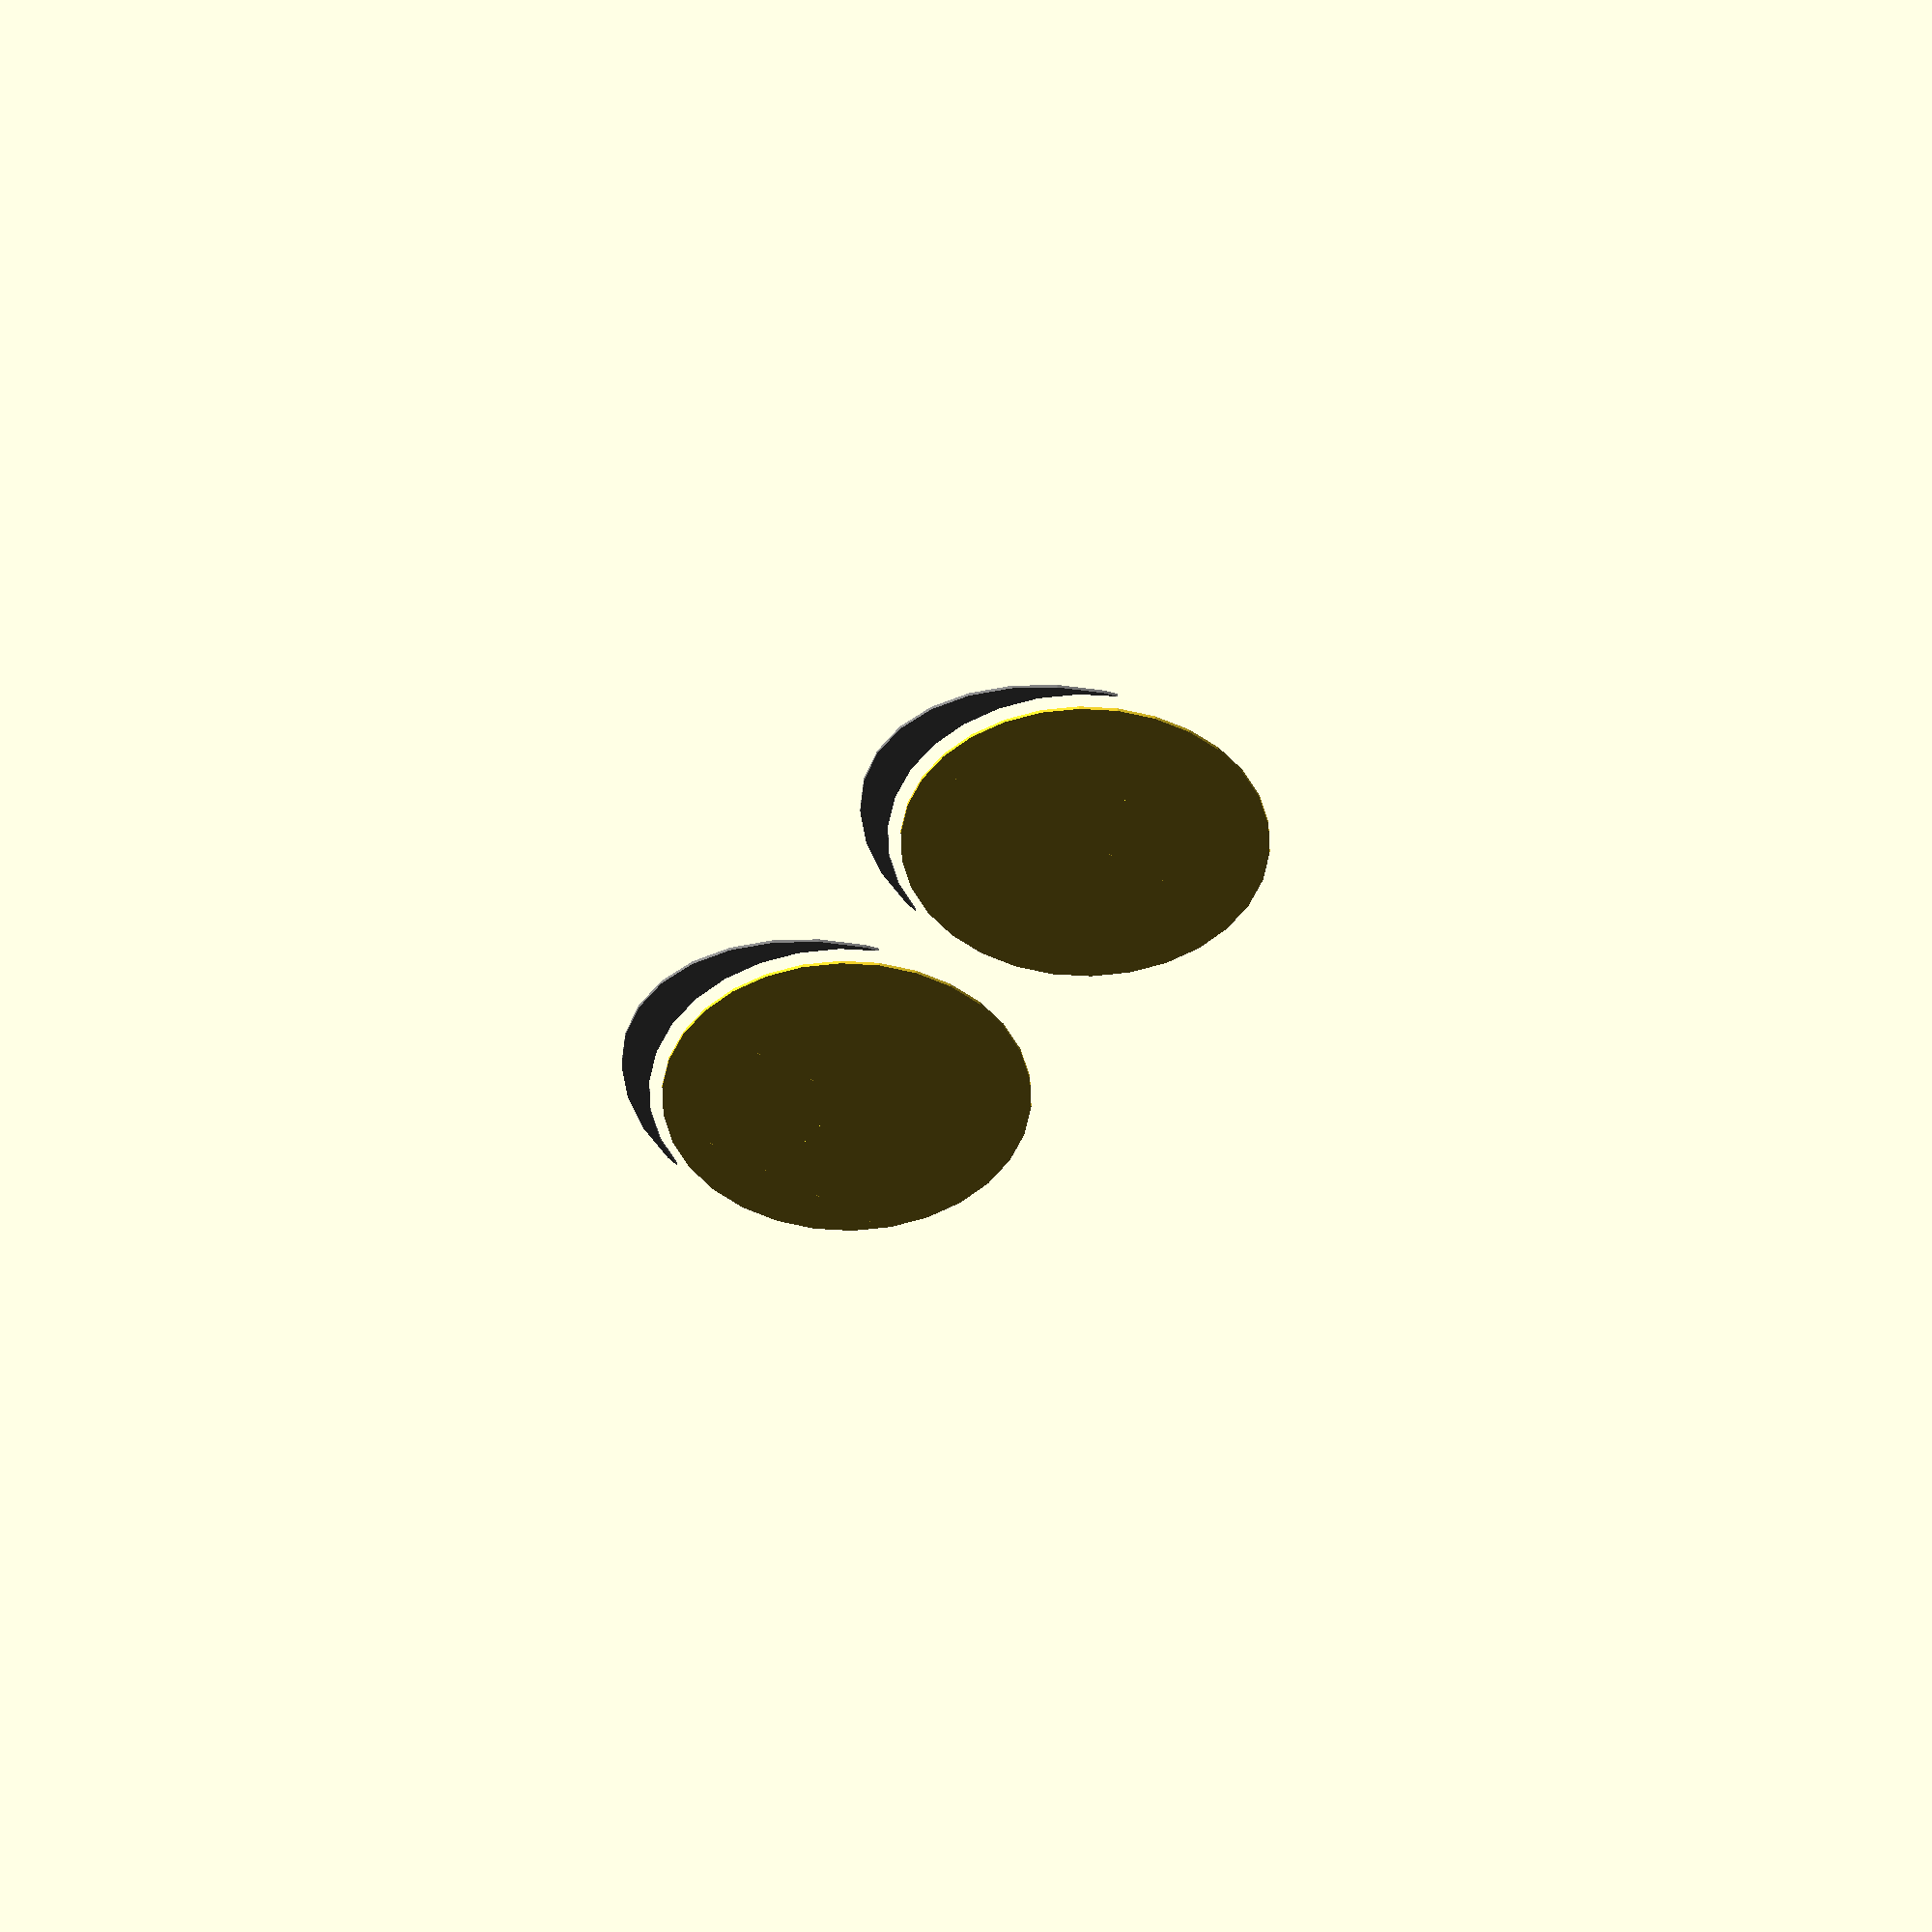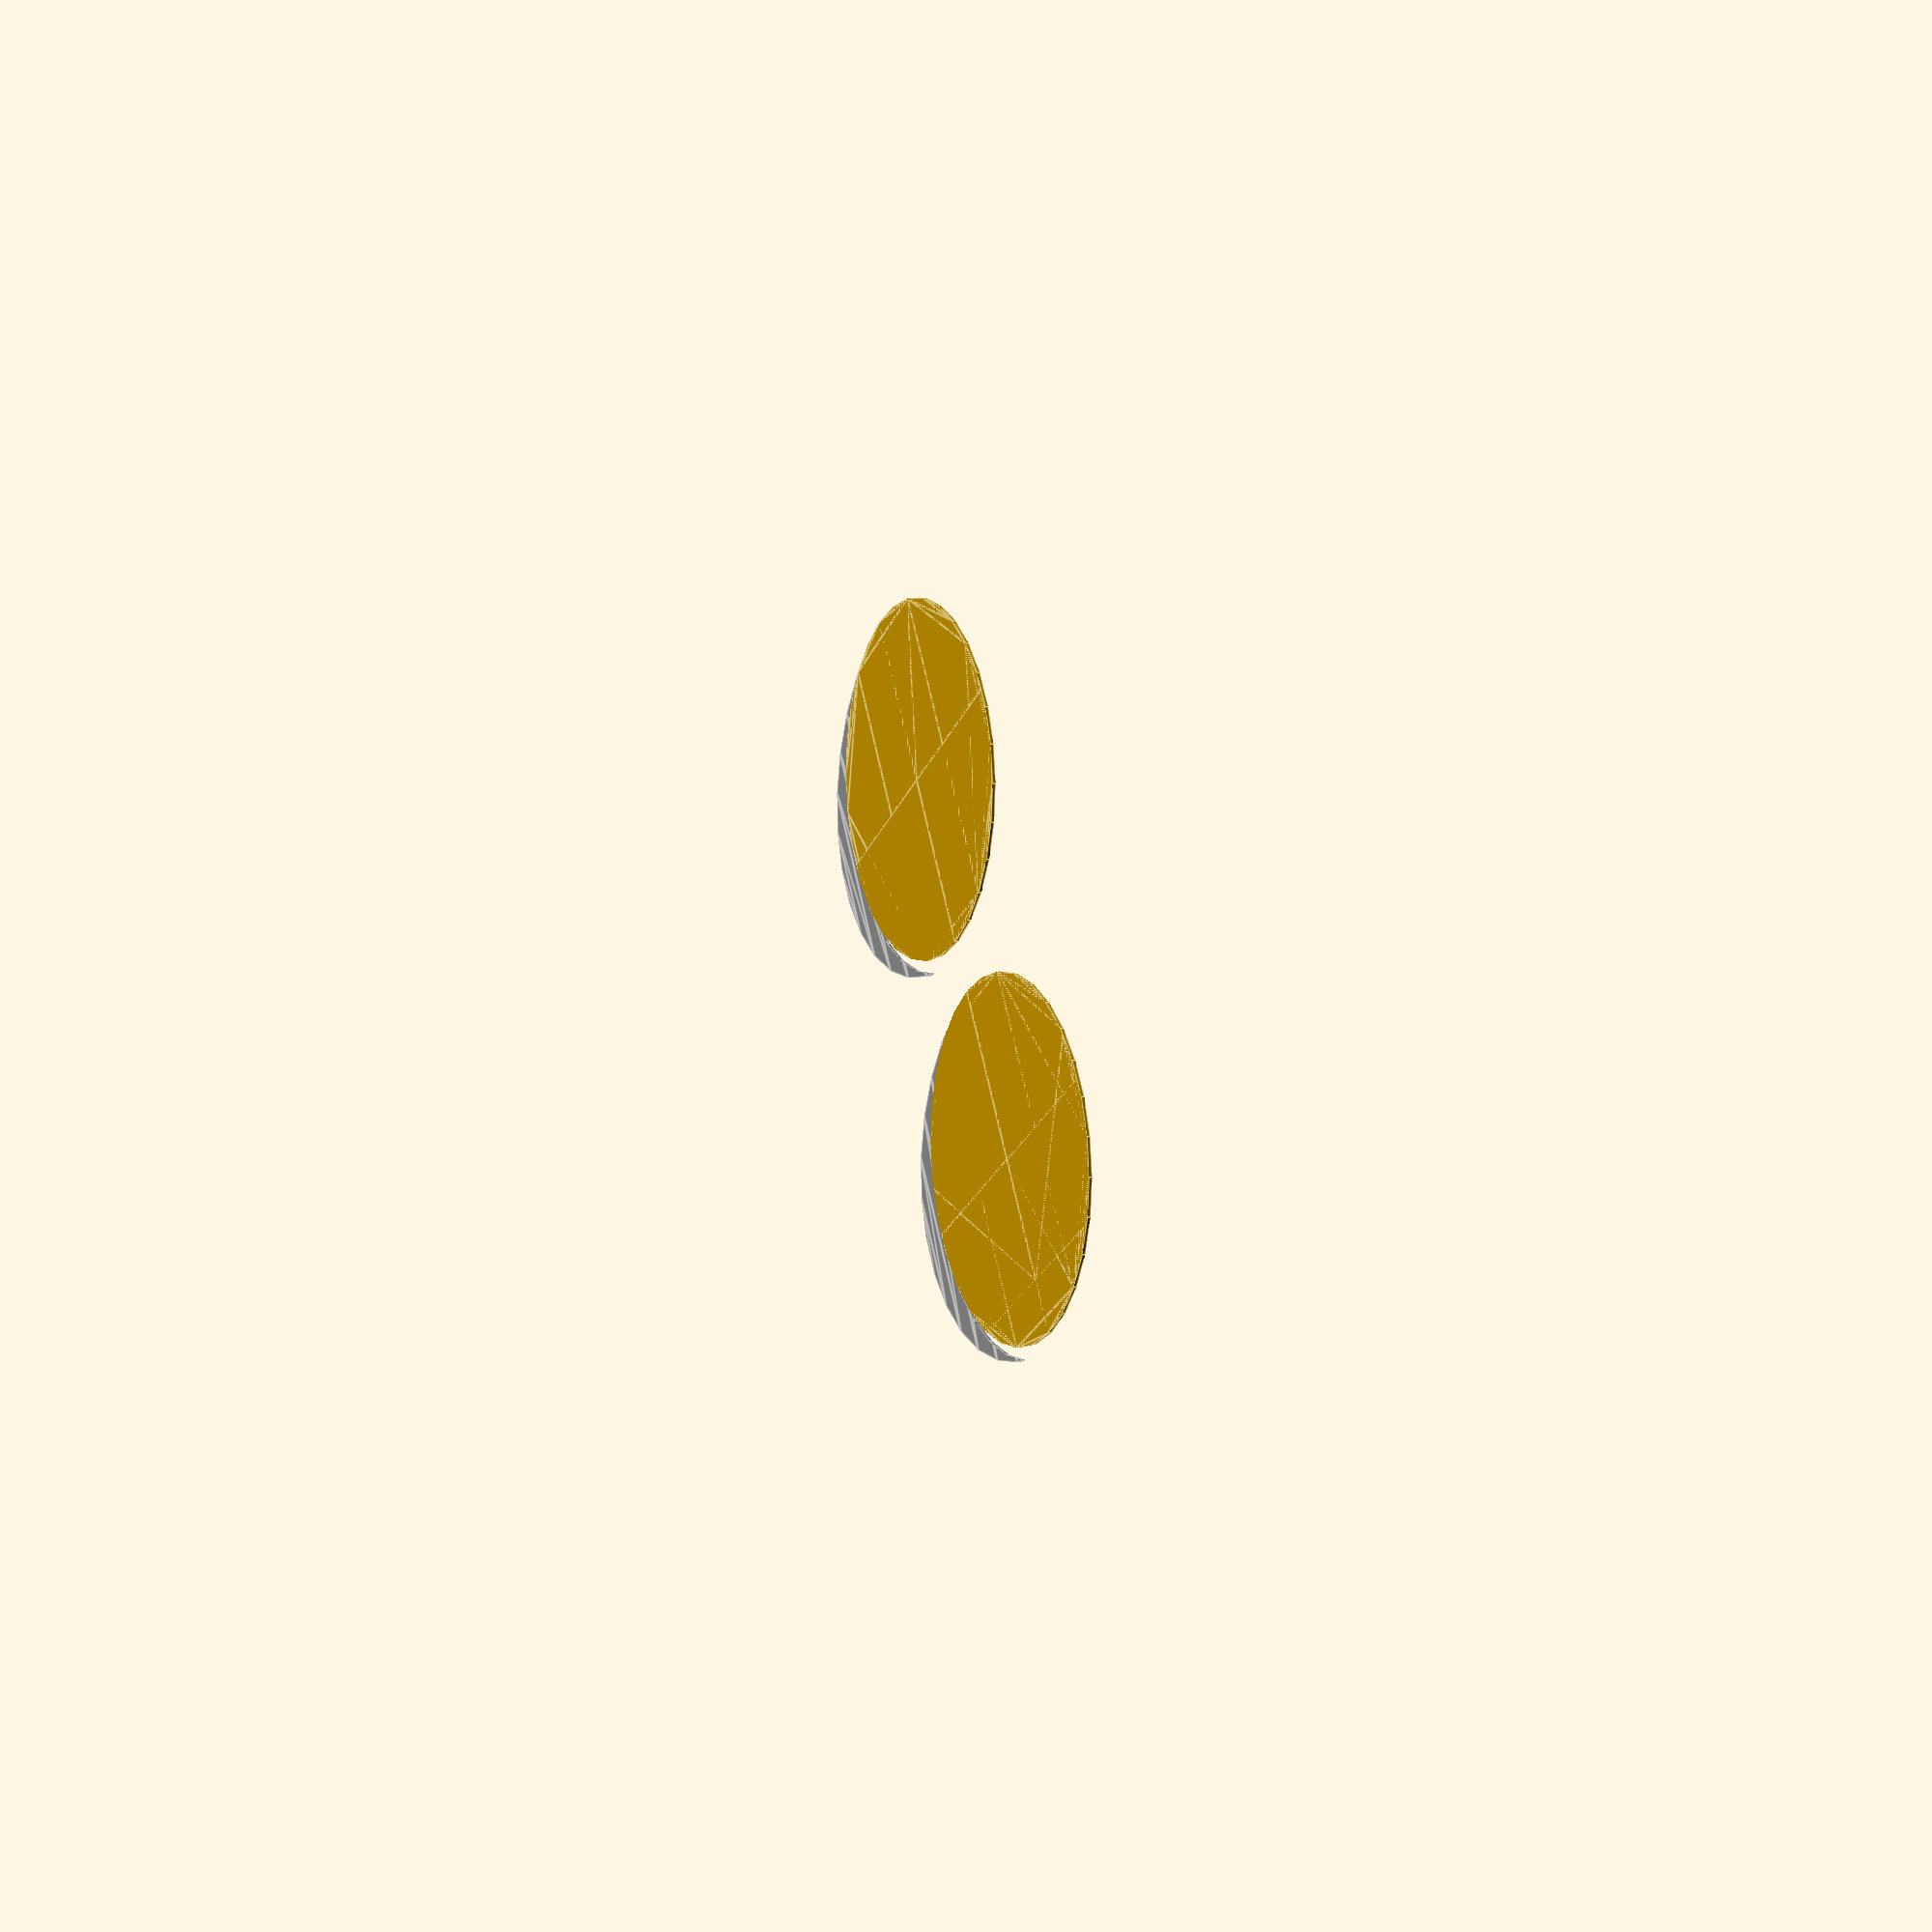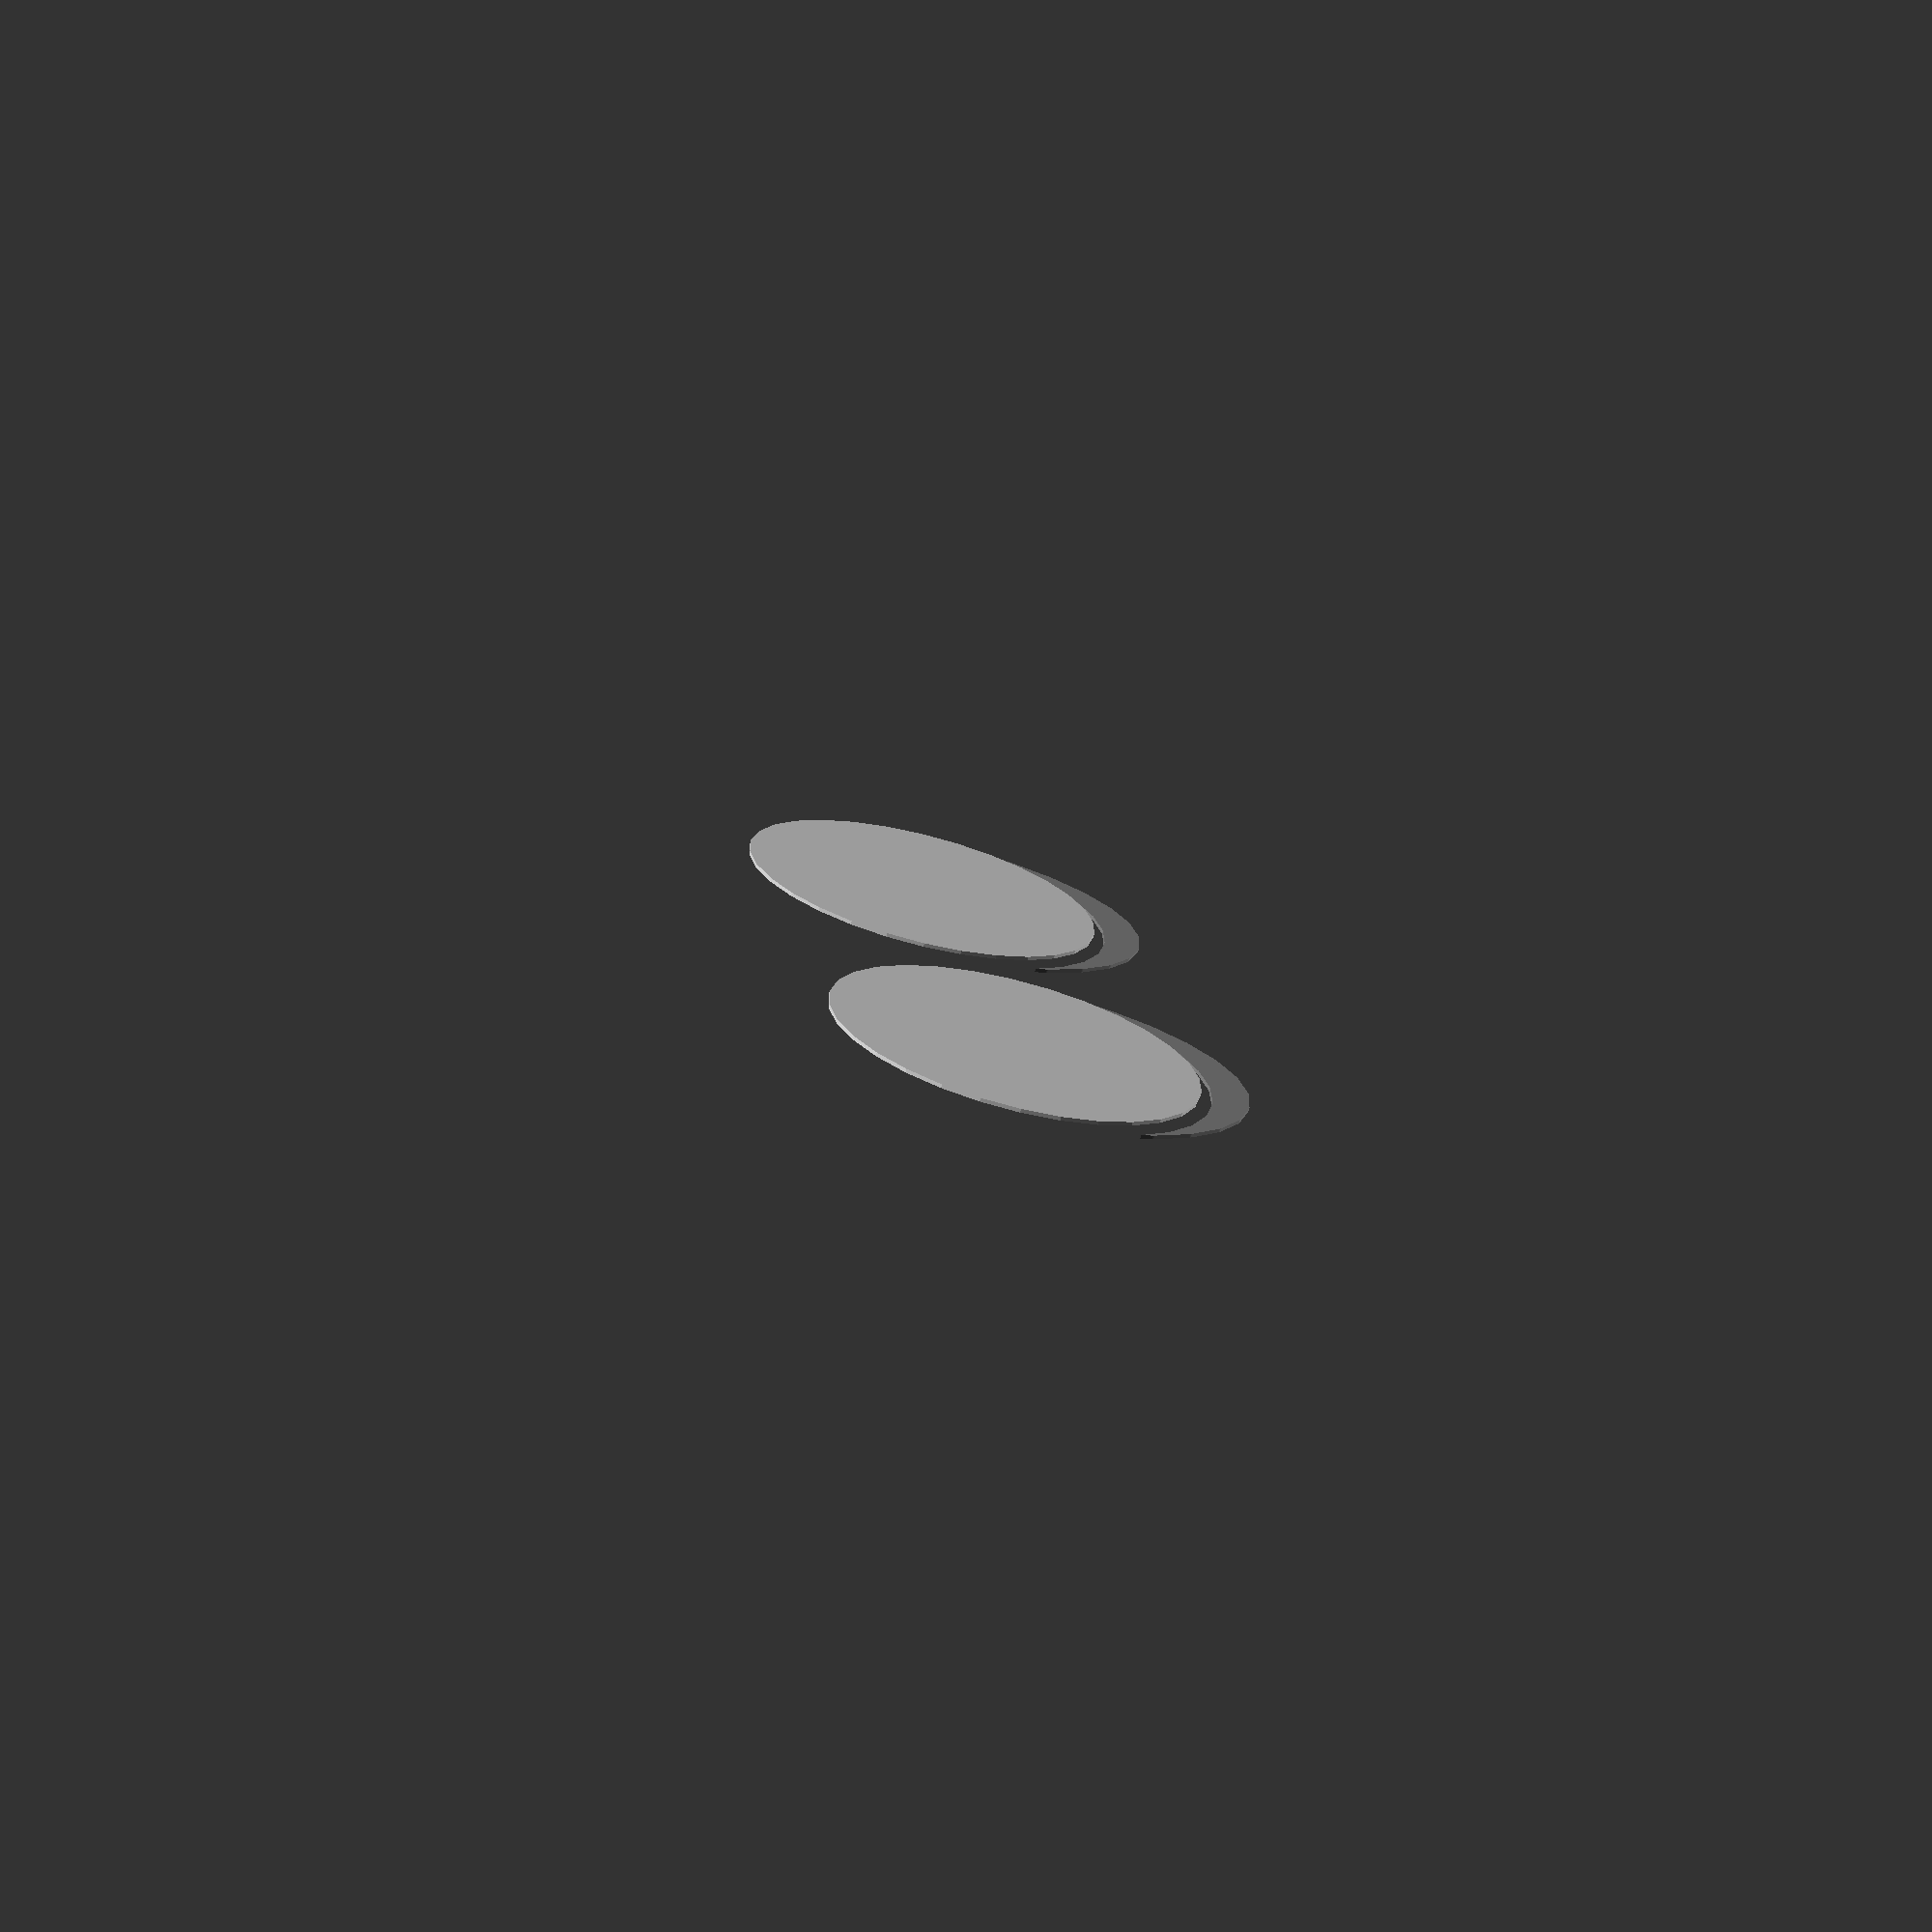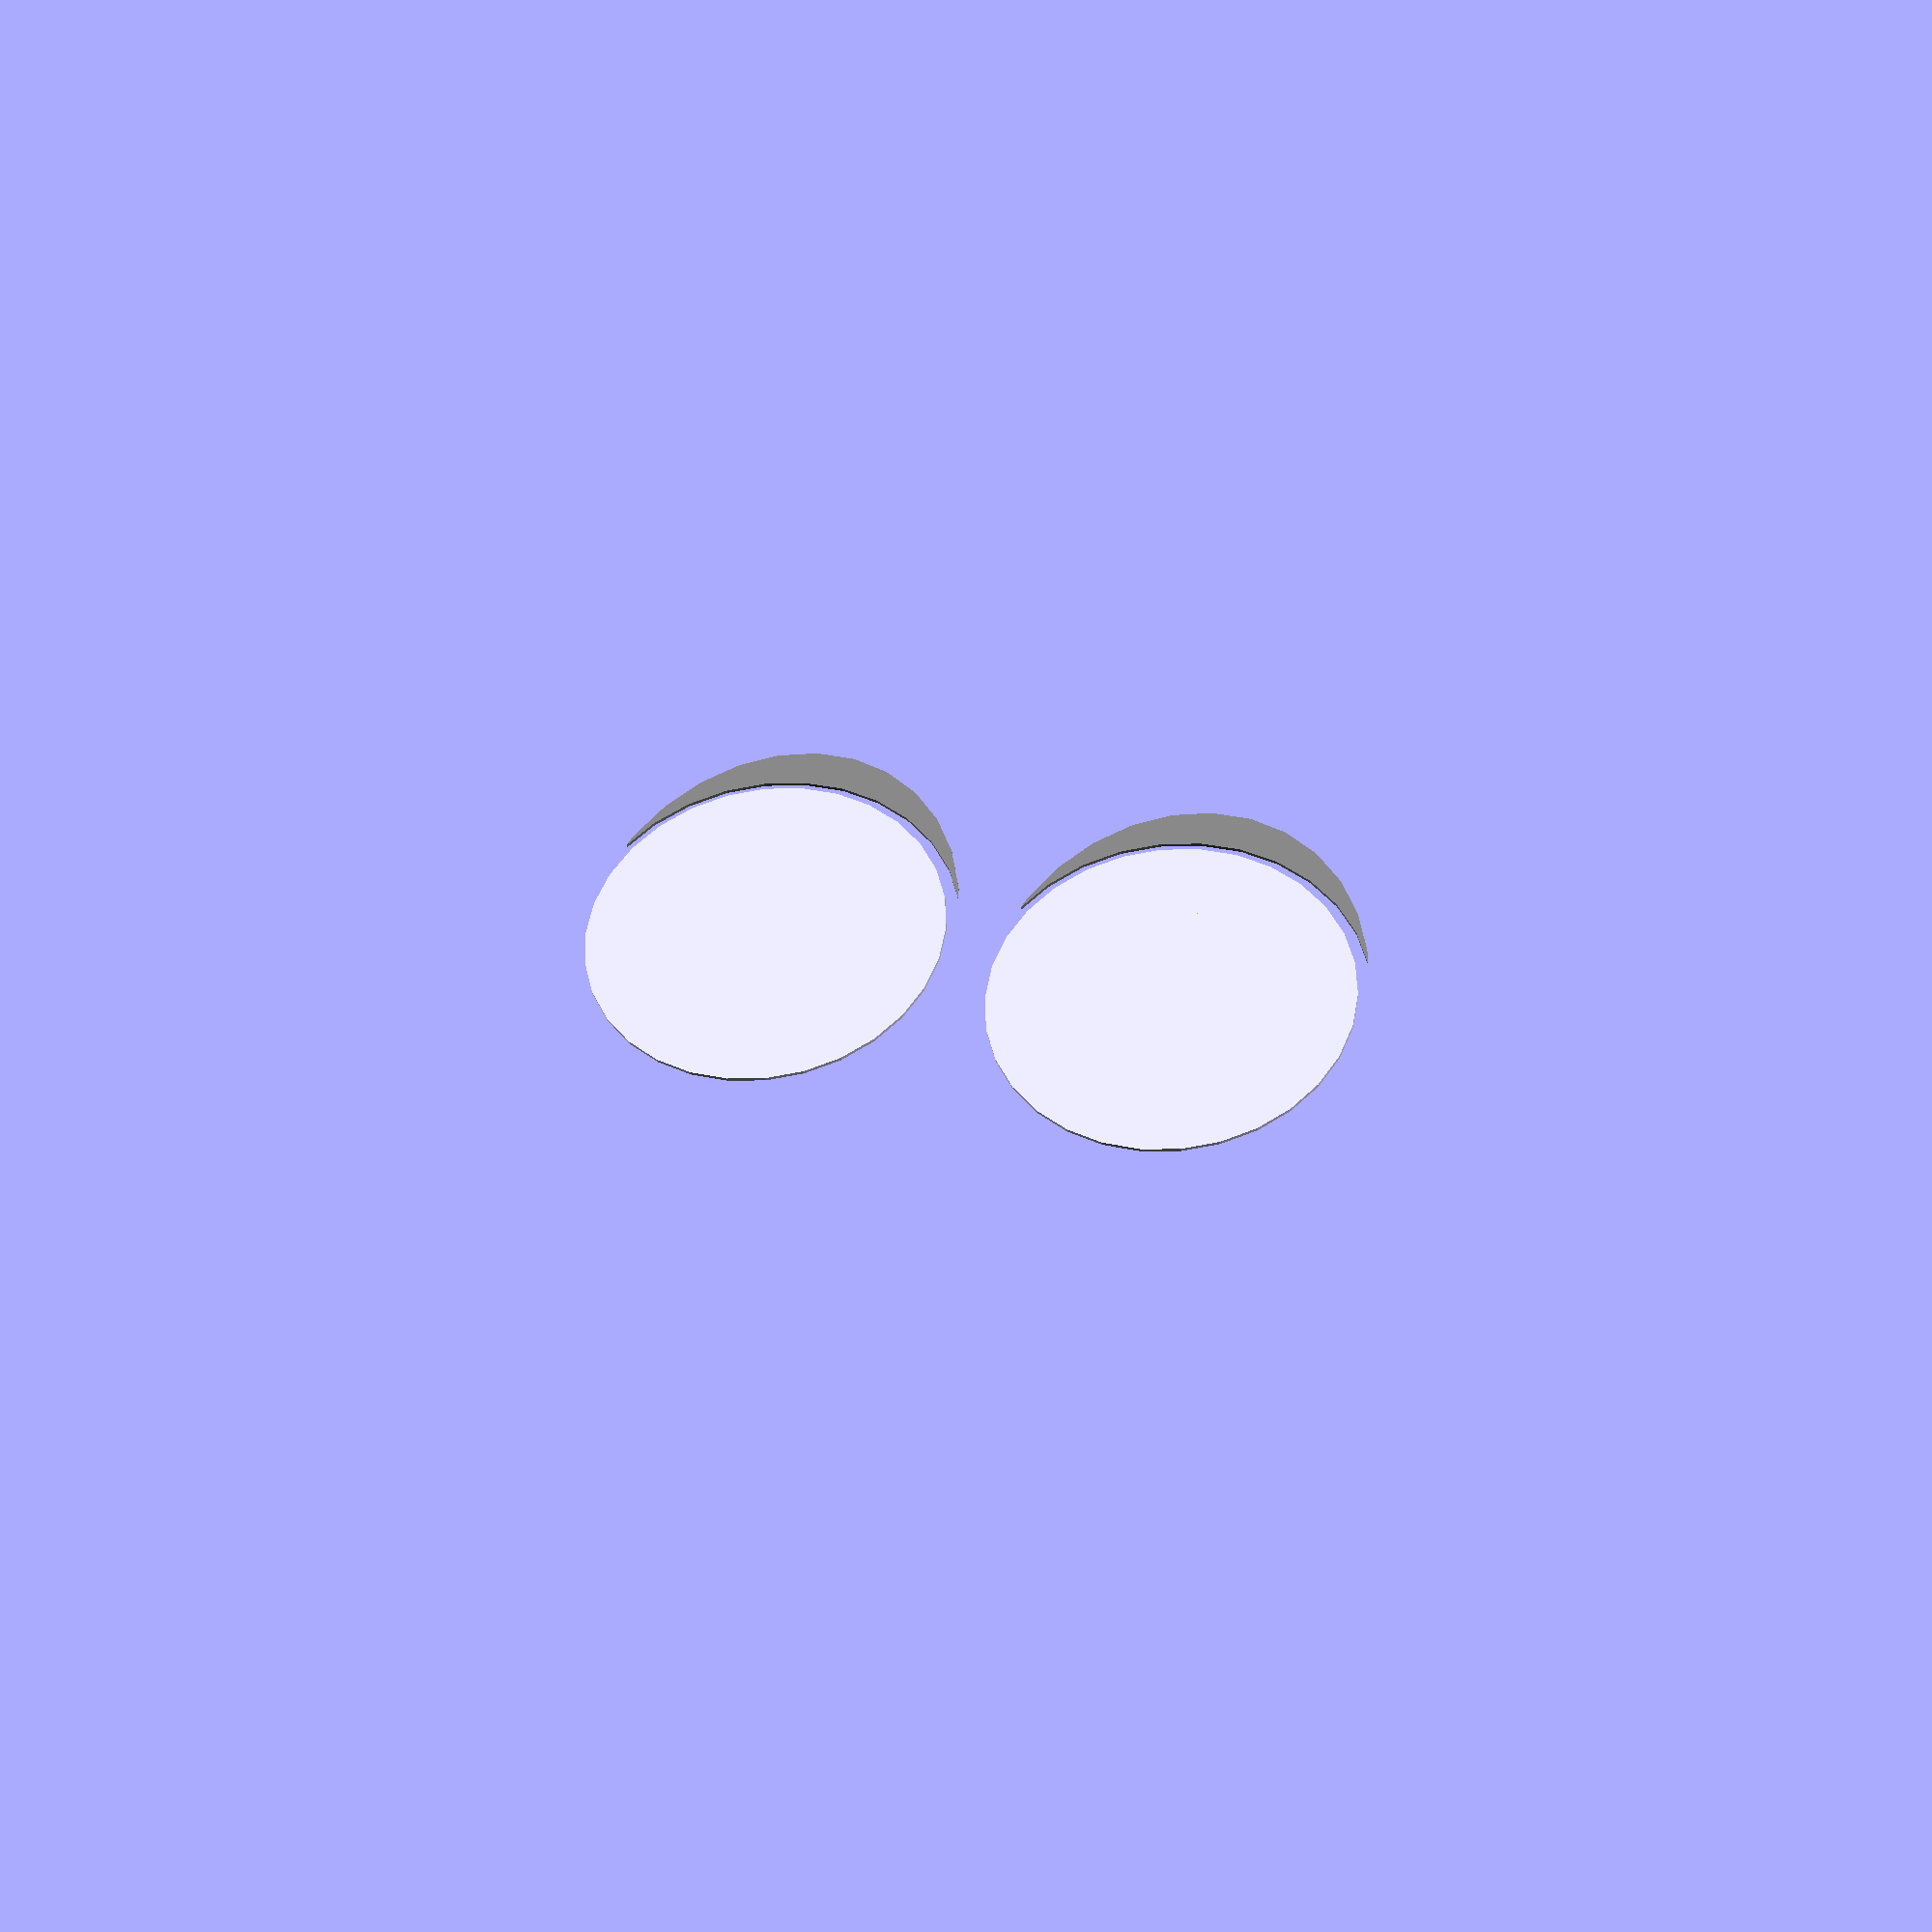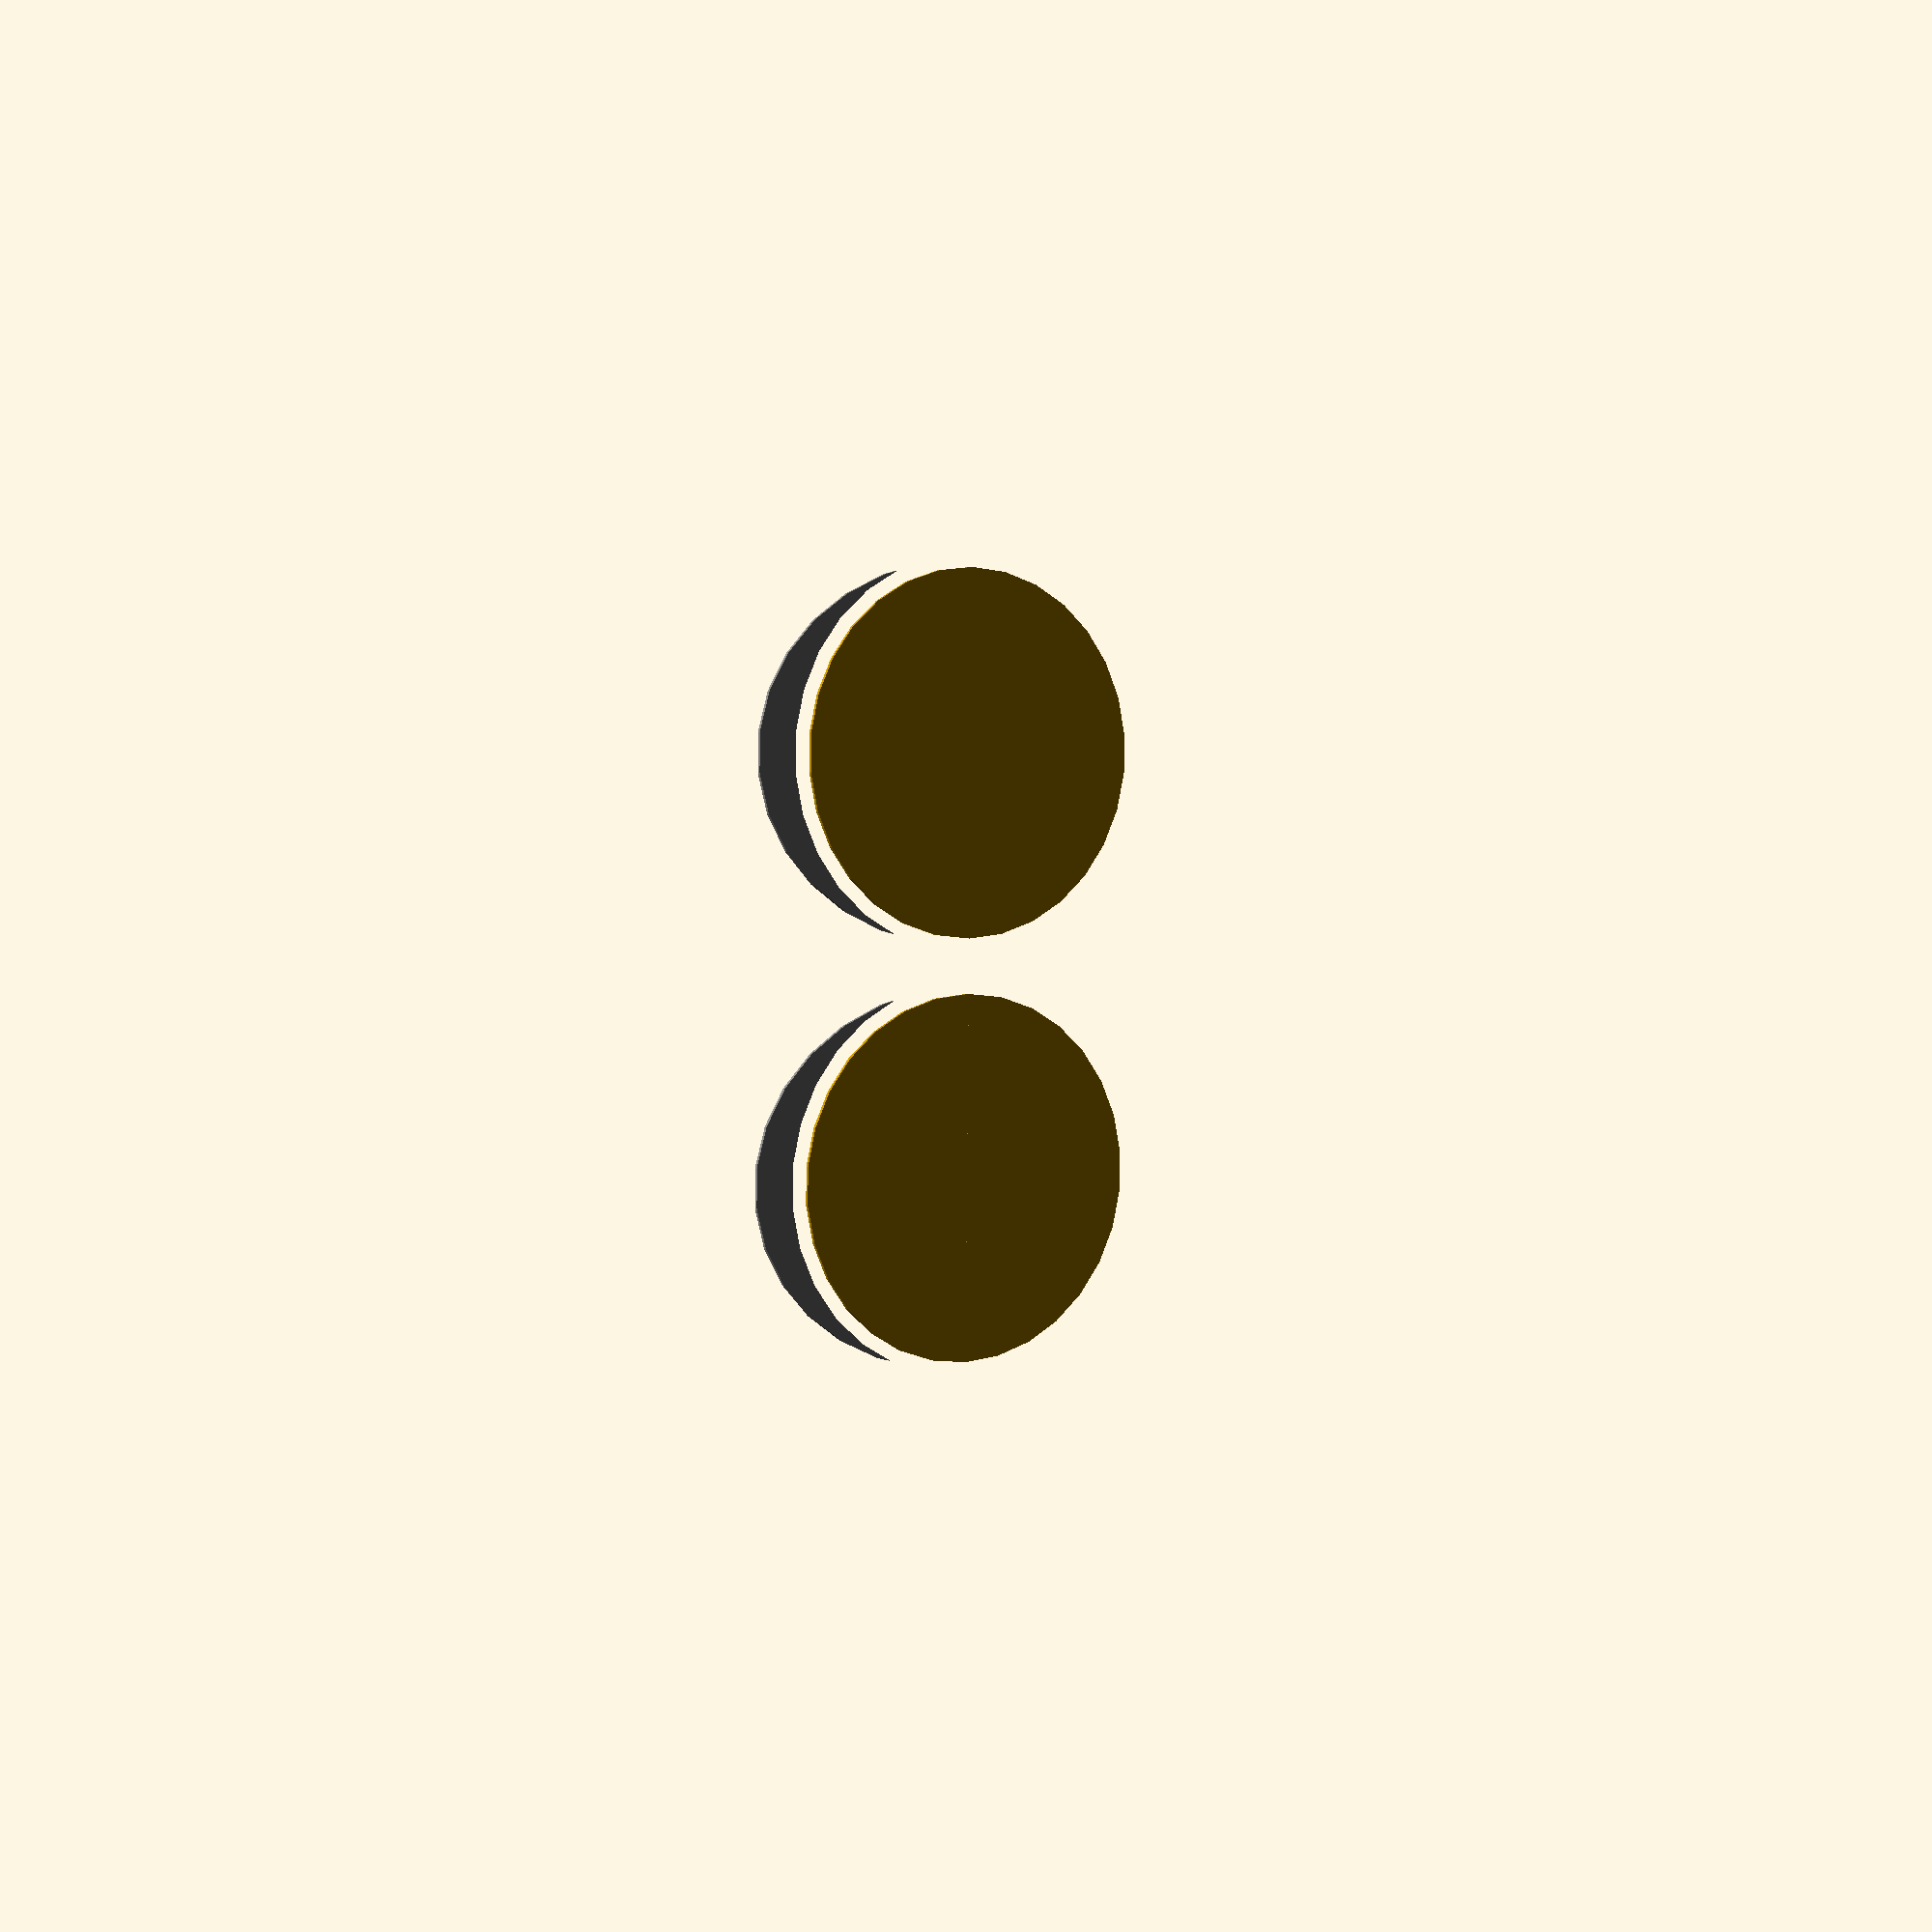
<openscad>
/* scADVENT 202x - Expressions  by Ulrich Bär  license:CC0 
 https://creativecommons.org/publicdomain/zero/1.0/
 
 */

step= 1/500;

Expression();


module Expression(t=0,old=[[0,-15],[1,1,1,1],[8],[0]],new=[[0,0],[1,1,1,1],[5],[0]],count=2220,seed1=0,blink=0){
  
  ipd=115;
  
  intervall1=round(rands(5,20,1,seed1)[0]);
  intervall2=round(rands(20, 25, 1,seed1)[0]);
  
//echo(focus=old[3]);
  
  function change (old,new)=old+(new-old)*(($t-t)/step);
  
  if($t>t+step)Expression(t=t>1-step?0:t+step,old=new,new=
  [
    concat(// pos 0
  rands(-15, 15, 1,count), // x
  rands(-10-blink/1, 10-blink/3, 1,count) // y
  
  ),   // pos
    count%intervall1?new[1]:rands(0.5, 1.5, 4,count), // scale 1
    count%intervall1?new[2]:rands(5, 12, 1,count),    // p 2
    count%intervall1?new[3]:rands(2, 20, 1,count)    // focus 3
    
  ]  
  ,
  count=count+1,
  seed1=count%intervall1?seed1:seed1+count,
  blink=count%intervall2?blink<15&&blink?blink+.5:0:.1
  );
   else {
     //echo(t,old,new,count);
     translate([ipd/2,0,-1])Scale(  // right
        change (old[1], new[1]) )
          circle(50);
     translate( change(old[0], new[0]) +[ipd/2-change(old[3],new[3])[0],0])
        Eye(change (old[2], new[2])[0] , 13 );

     translate([ipd/2,0,+1]) Blink();
     
     
     
    mirror([1,0]){ // left
     translate([ipd/2,0,+1]) Blink();
     translate([ipd/2,0,-1])Scale(  // white
        change (old[1], new[1]) )
          circle(50);}
     translate( change(old[0], new[0]) -[ipd/2-change(old[3],new[3])[0],0]) // pupil + iris
        Eye(change (old[2], new[2])[0] , 13 );
   }
   
   
   module Blink(blink=blink){
          color("grey")
       difference(){
        offset(2) Scale(  // right blink close
            change (old[1], new[1])+[0, 0, 0.25,blink? -1/blink:0] 
         )
              circle(50);
      if(blink>3||!blink)  offset(3.5) Scale(  // right blink
            change (old[1], new[1]) +[0,0,blink?-1/blink:+0,blink?-1/blink:0])
              circle(50);
       } 
     
   }
   
   
}


module Eye (pup,iris,color="lightblue"){
  translate([0,0,.2])color("black") circle(pup);
  n=60;
  translate([0,0,0.15])for(i=[0:n-1])color("slategrey")rotate(rands(0,3600,1,-5+i)[0])square([0.25,iris/1.1]);
  translate([0,0,.1])color(color) circle(iris);
}

//Scale([3,1,1,1])circle(20);


module Scale(v=[1,1,1,1]){
  
  vi=[
  [v[0],v[2]],
  [v[0],v[3]],
  [v[1],v[3]],
  [v[1],v[2]],
  ];
  
  for(i=[+0:3]) 
    scale([
     max(0.01, v[i>1?1:0]),
     max(0.01, v[i==1||i==2?3:2])
    ])
      intersection(){
        children();
        rotate(i*-90)square(150);
      }
}
</openscad>
<views>
elev=136.3 azim=235.9 roll=359.9 proj=o view=wireframe
elev=175.3 azim=301.1 roll=294.3 proj=p view=edges
elev=251.4 azim=103.0 roll=14.4 proj=p view=solid
elev=217.2 azim=163.6 roll=353.0 proj=p view=solid
elev=356.7 azim=89.4 roll=148.0 proj=p view=wireframe
</views>
